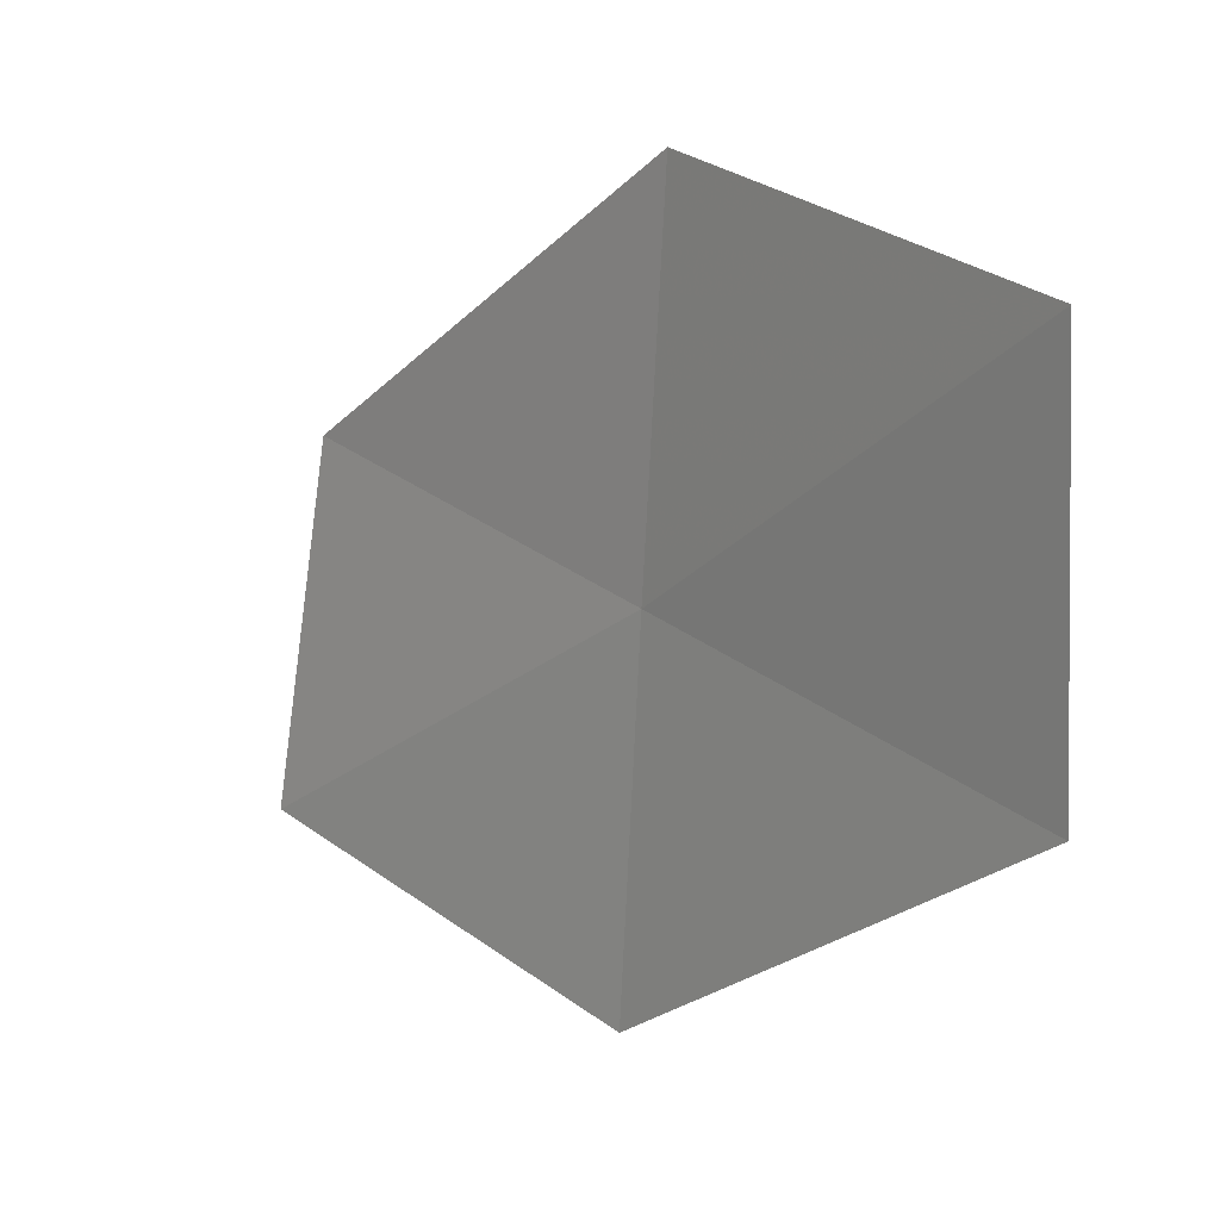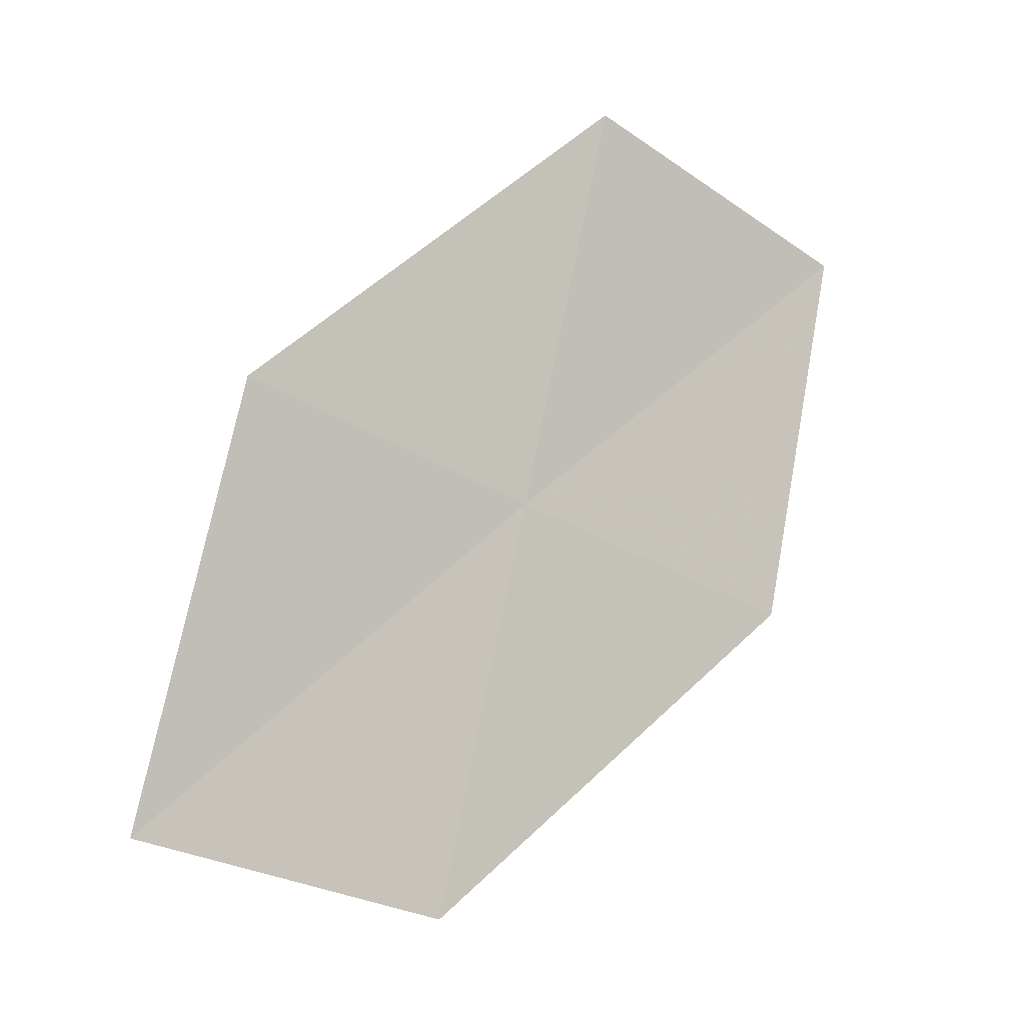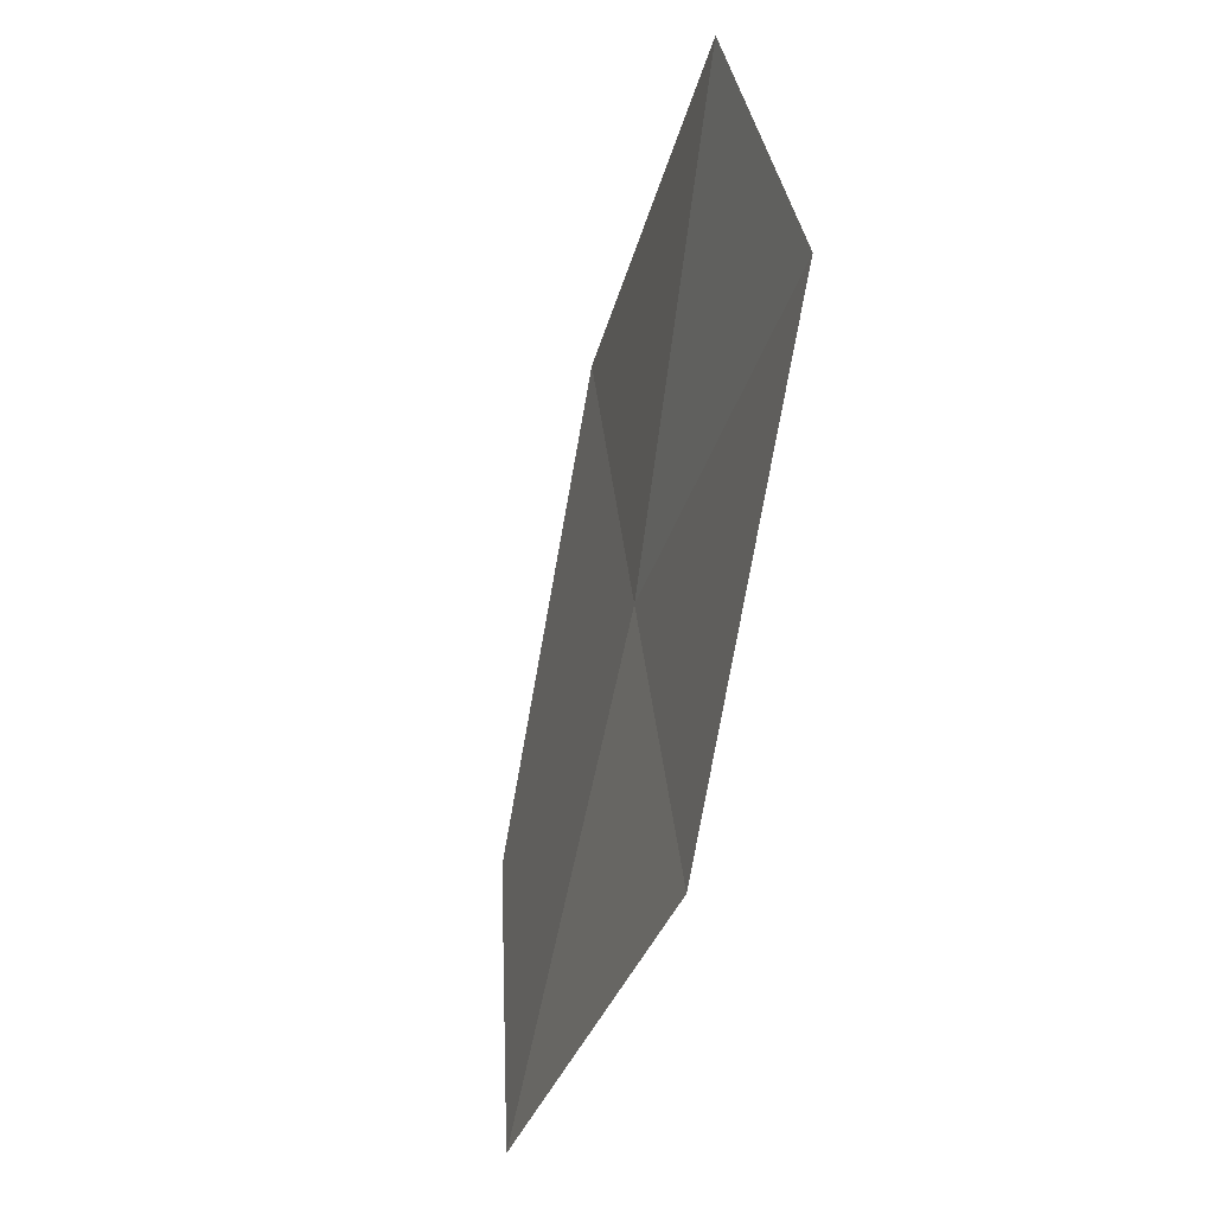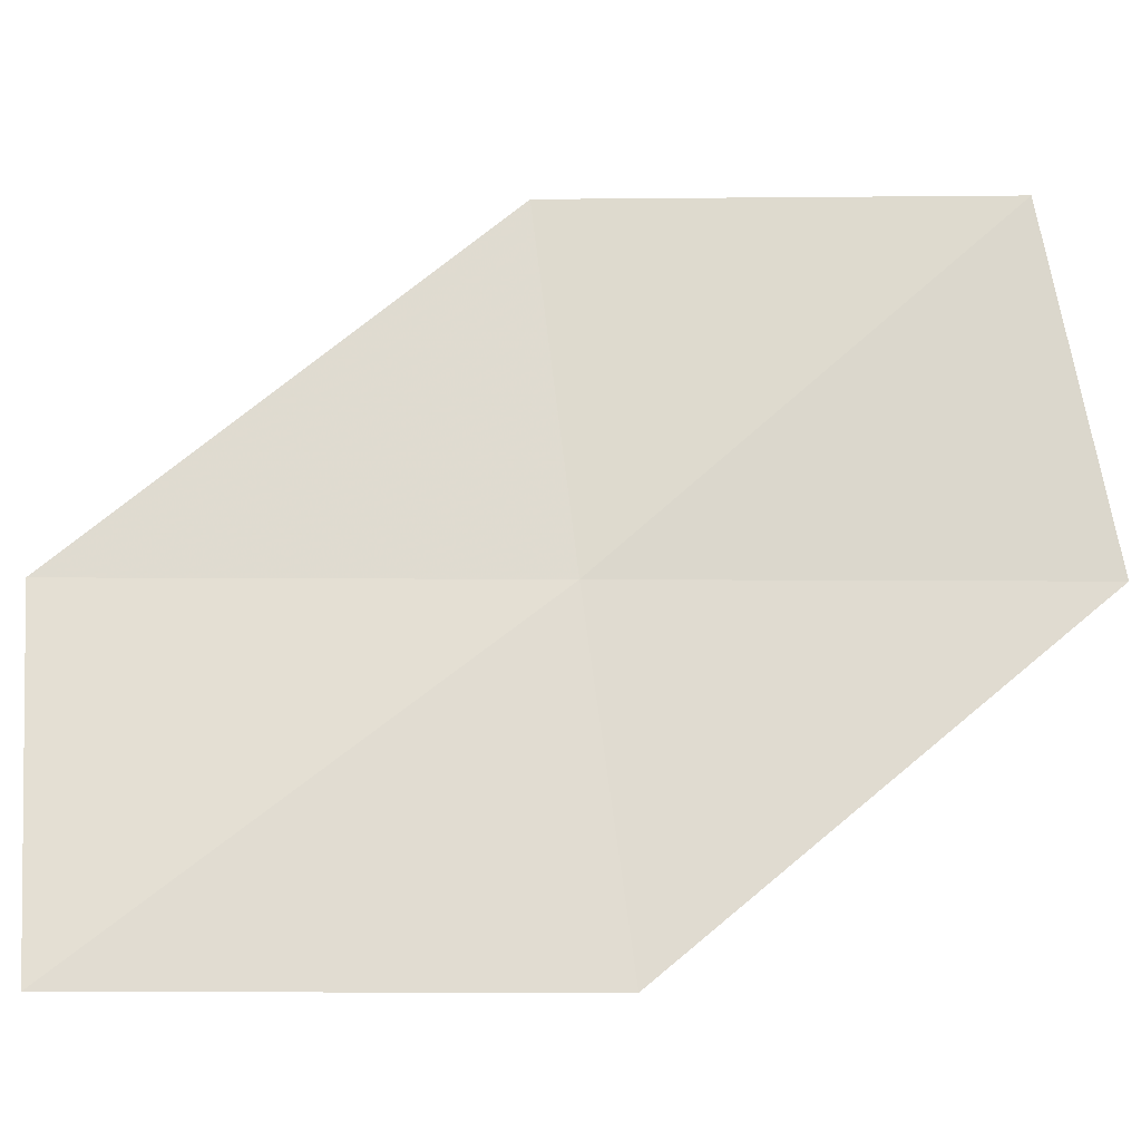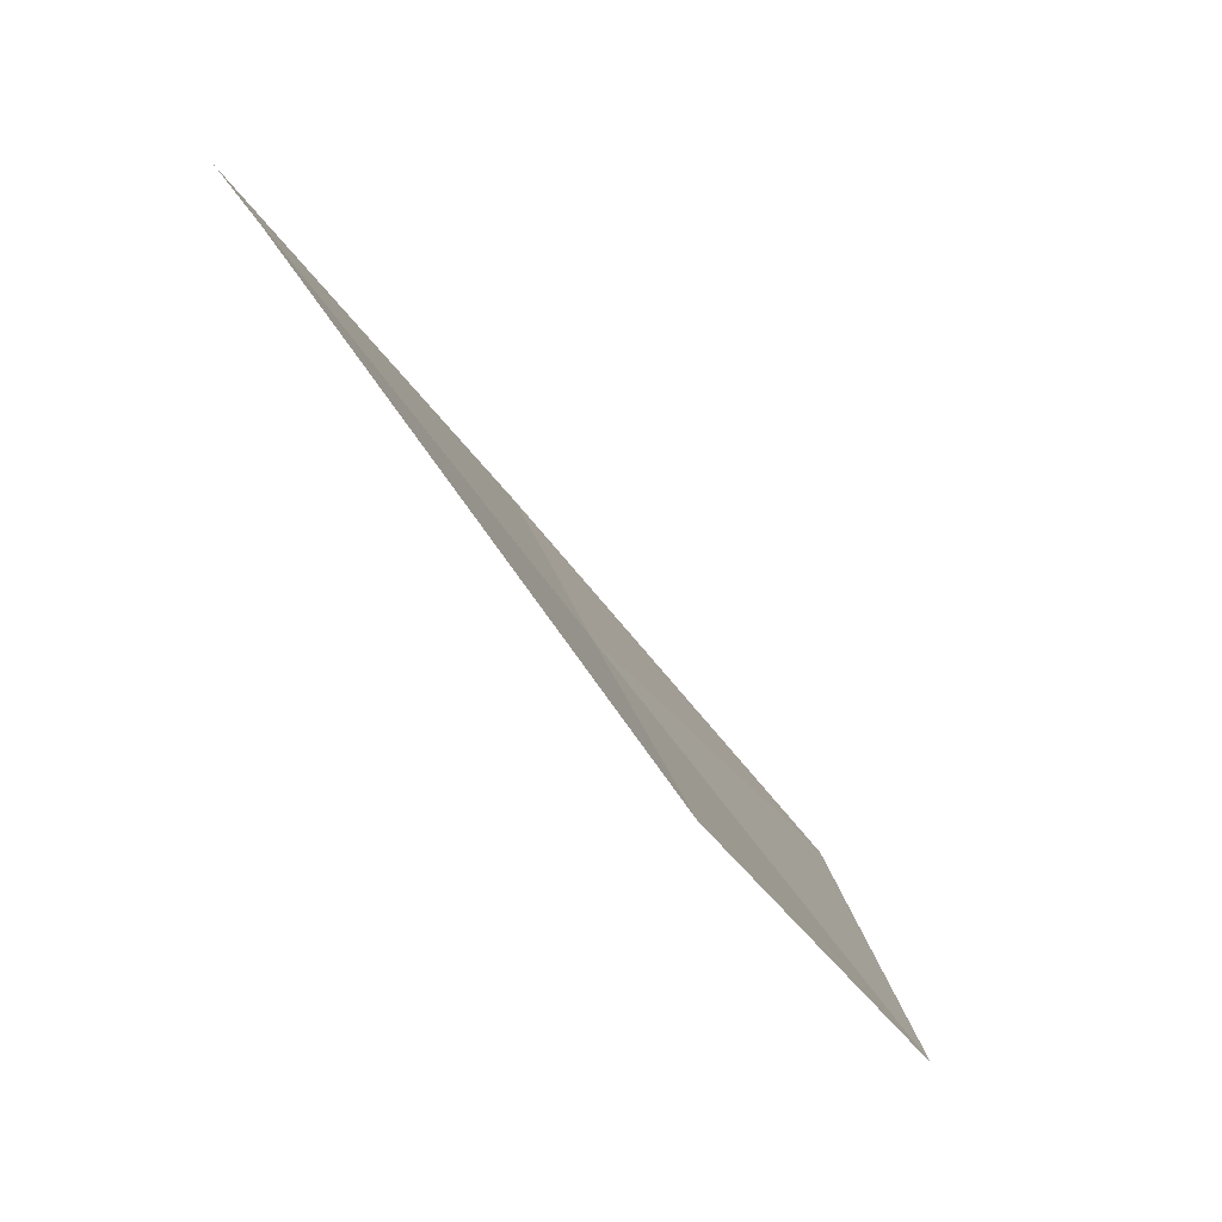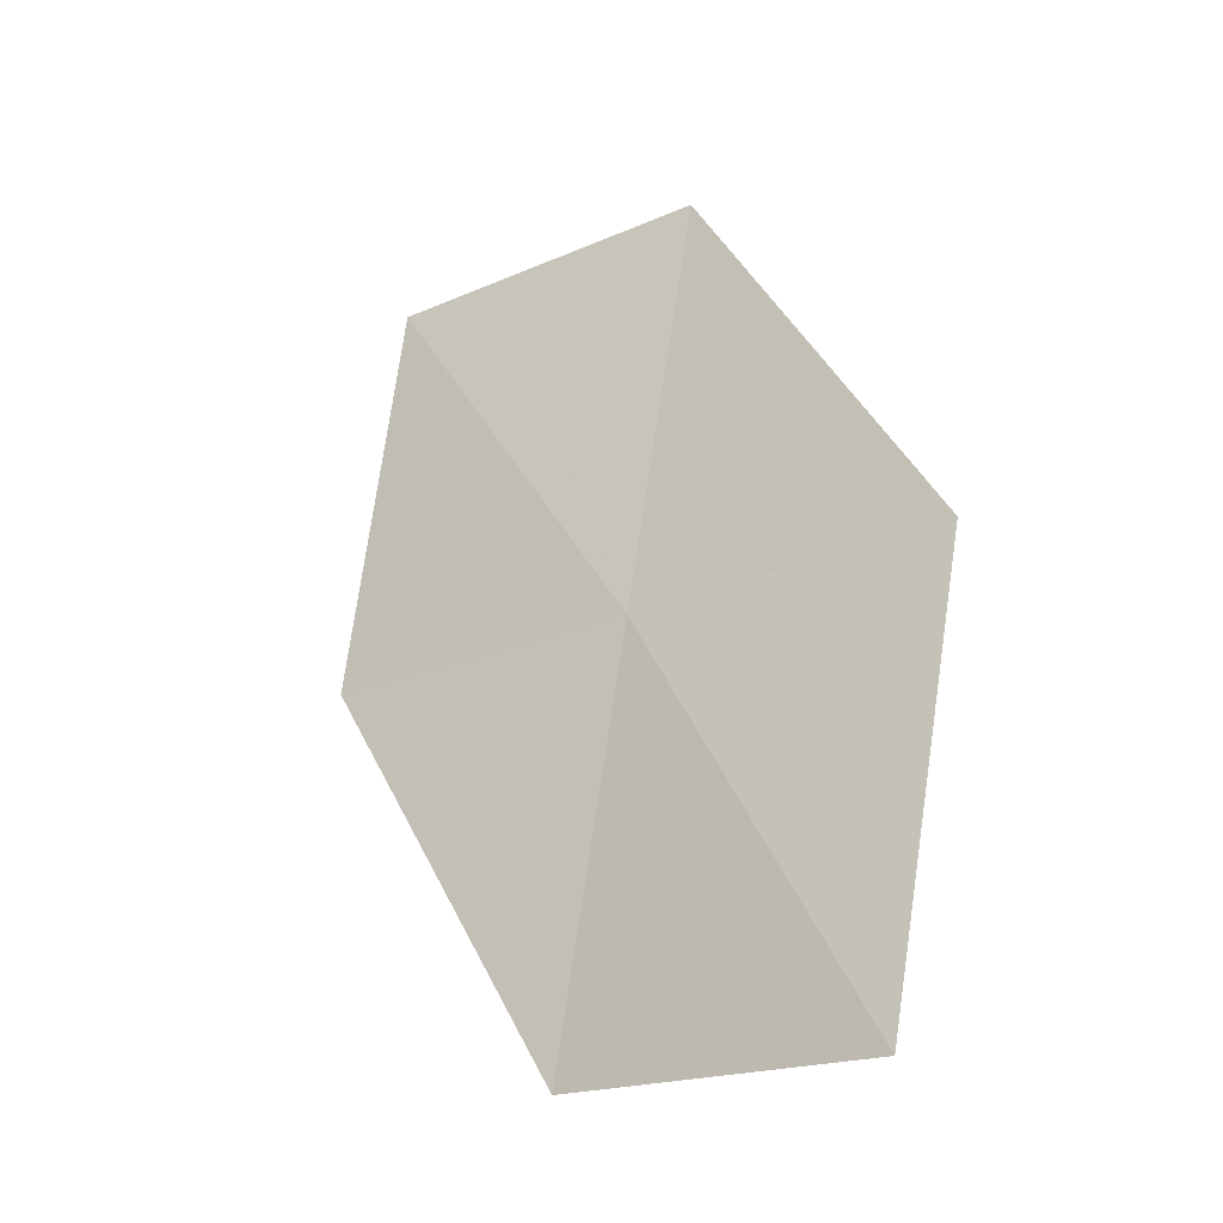
<metadata>
{"format":"obj","ext":"obj","renderer":"f3d","projection":"perspective","resolution":1024,"background":"white","views":[{"elev":24.9,"azim":160.8,"up":"+Z"},{"elev":-23.6,"azim":-130.1,"up":"+Y"},{"elev":54.3,"azim":166.7,"up":"+Y"},{"elev":-10.5,"azim":107.0,"up":"+Z"},{"elev":-70.4,"azim":54.9,"up":"+Z"},{"elev":-7.5,"azim":117.6,"up":"+Y"}]}
</metadata>
<code>
v 8.8 -4.28 49.02
v 10.51 -7.488 46.22
v 9.118 -3.786 46.22
v 7.63 -0.7074 49.02
v 7.514 -1.3 51.87
v 8.477 -4.746 51.87
v 9.969 -7.853 49.02
f 1 2 3
f 1 3 4
f 1 4 5
f 1 5 6
f 1 6 7
f 1 7 2

</code>
